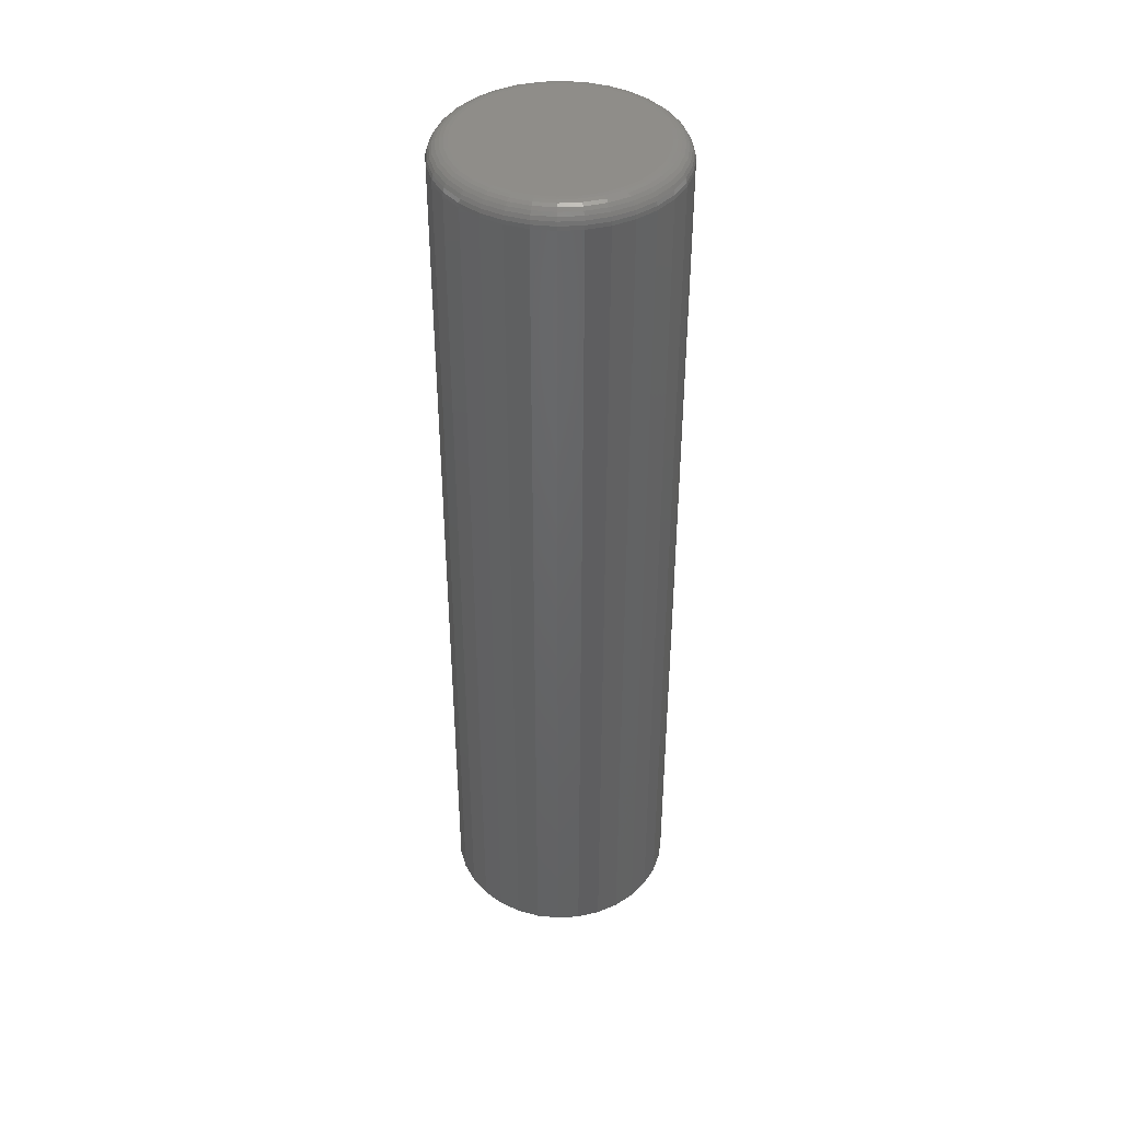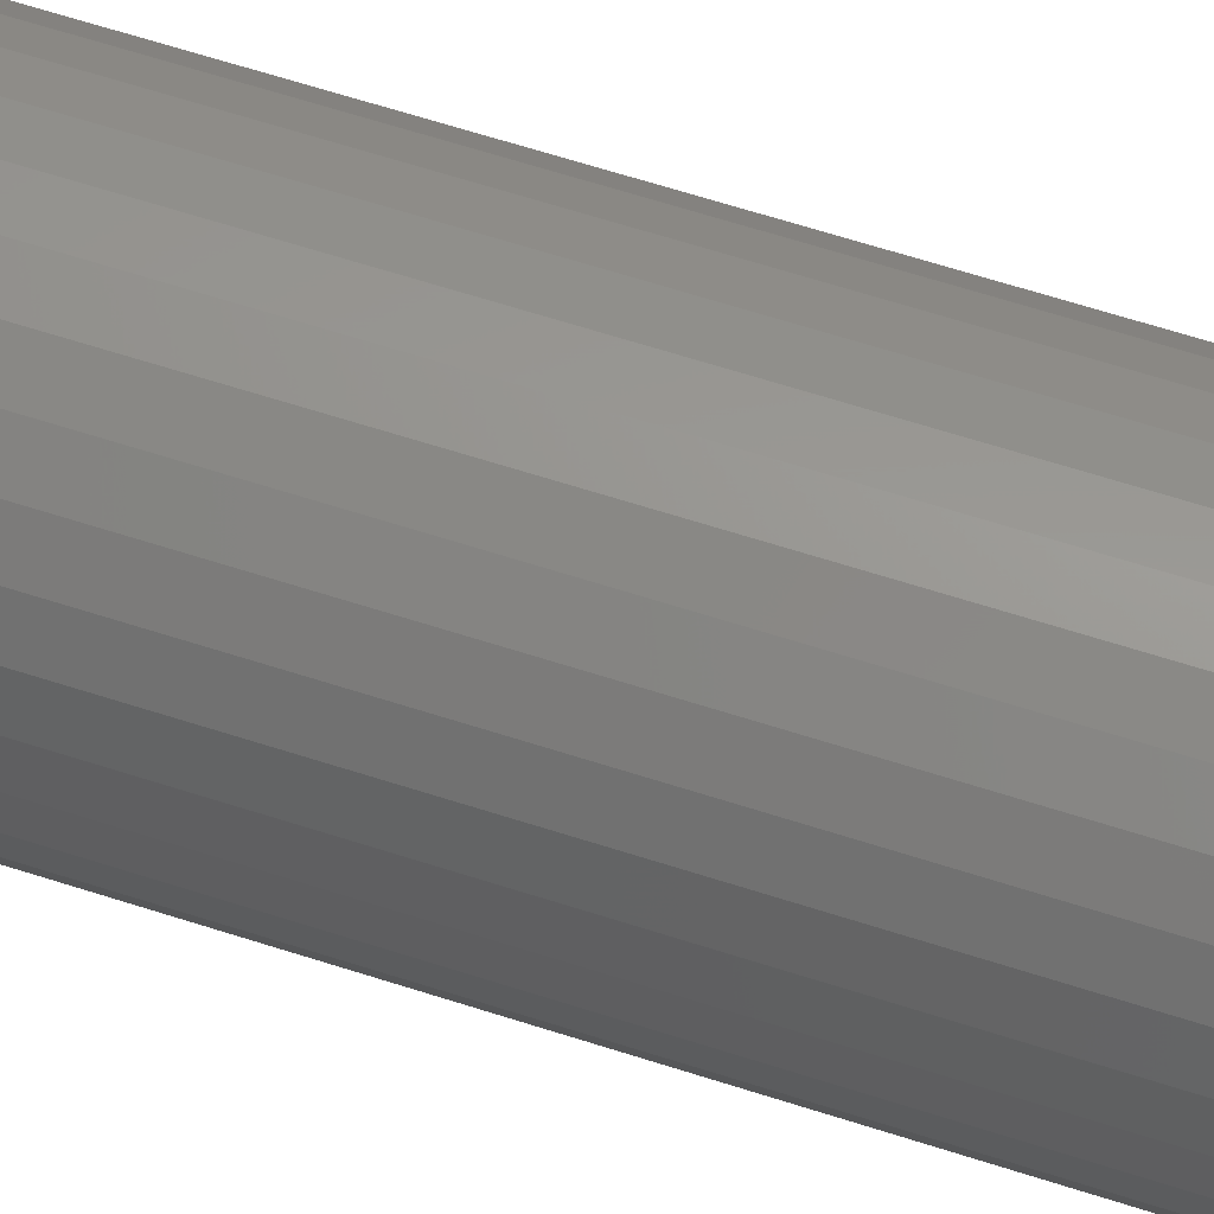
<metadata>
{"format":"stl","ext":"stl","renderer":"f3d","projection":"perspective","resolution":1024,"background":"white","views":[{"elev":41.5,"azim":-77.4,"up":"+Y"},{"elev":63.8,"azim":-71.9,"up":"+Z"}]}
</metadata>
<code>
# stl→obj: 352 verts, 700 faces
v 0.1835 0.7188 -2.28e-16
v 0.1835 -0.6719 -2.28e-16
v 0.18 0.7188 -0.03542
v 0.18 -0.6719 -0.03542
v 0.1696 0.7188 -0.06949
v 0.1696 -0.6719 -0.06949
v 0.1529 0.7188 -0.1009
v 0.1529 -0.6719 -0.1009
v 0.1303 0.7188 -0.1284
v 0.1303 -0.6719 -0.1284
v 0.1028 0.7188 -0.151
v 0.1028 -0.6719 -0.151
v 0.07138 0.7188 -0.1678
v 0.07138 -0.6719 -0.1678
v 0.03732 0.7188 -0.1781
v 0.03732 -0.6719 -0.1781
v 0.001891 0.7188 -0.1816
v 0.001891 -0.6719 -0.1816
v -0.03353 0.7188 -0.1781
v -0.03353 -0.6719 -0.1781
v -0.0676 0.7188 -0.1678
v -0.0676 -0.6719 -0.1678
v -0.09899 0.7188 -0.151
v -0.09899 -0.6719 -0.151
v -0.1265 0.7188 -0.1284
v -0.1265 -0.6719 -0.1284
v -0.1491 0.7188 -0.1009
v -0.1491 -0.6719 -0.1009
v -0.1659 0.7188 -0.06949
v -0.1659 -0.6719 -0.06949
v -0.1762 0.7188 -0.03542
v -0.1762 -0.6719 -0.03542
v -0.1797 0.7188 2.224e-17
v -0.1797 -0.6719 2.224e-17
v -0.1762 0.7188 0.03542
v -0.1762 -0.6719 0.03542
v -0.1659 0.7188 0.06949
v -0.1659 -0.6719 0.06949
v -0.1491 0.7188 0.1009
v -0.1491 -0.6719 0.1009
v -0.1265 0.7188 0.1284
v -0.1265 -0.6719 0.1284
v -0.09899 0.7188 0.151
v -0.09899 -0.6719 0.151
v -0.0676 0.7188 0.1678
v -0.0676 -0.6719 0.1678
v -0.03353 0.7188 0.1781
v -0.03353 -0.6719 0.1781
v 0.001891 0.7188 0.1816
v 0.001891 -0.6719 0.1816
v 0.03732 0.7188 0.1781
v 0.03732 -0.6719 0.1781
v 0.07138 0.7188 0.1678
v 0.07138 -0.6719 0.1678
v 0.1028 0.7188 0.151
v 0.1028 -0.6719 0.151
v 0.1303 0.7188 0.1284
v 0.1303 -0.6719 0.1284
v 0.1529 0.7188 0.1009
v 0.1529 -0.6719 0.1009
v 0.1696 0.7188 0.06949
v 0.1696 -0.6719 0.06949
v 0.18 0.7188 0.03542
v 0.18 -0.6719 0.03542
v 0.001891 0.75 0.1503
v 0.03122 0.75 0.1474
v -0.02744 0.75 0.1474
v -0.05564 0.75 0.1389
v 0.05942 0.75 0.1389
v 0.03122 0.75 -0.1474
v -0.02744 0.75 -0.1474
v 0.05942 0.75 -0.1389
v 0.001891 0.75 -0.1503
v -0.05564 0.75 -0.1389
v -0.08163 0.75 -0.125
v 0.08541 0.75 -0.125
v -0.1044 0.75 -0.1063
v 0.1082 0.75 -0.1063
v -0.1231 0.75 -0.08352
v 0.1269 0.75 -0.08352
v -0.137 0.75 -0.05753
v 0.1408 0.75 -0.05753
v -0.1455 0.75 -0.02933
v 0.1493 0.75 -0.02933
v -0.1484 0.75 -1.088e-16
v 0.1522 0.75 -4.888e-17
v -0.1455 0.75 0.02933
v 0.1493 0.75 0.02933
v -0.137 0.75 0.05753
v 0.1408 0.75 0.05753
v -0.1231 0.75 0.08352
v 0.1269 0.75 0.08352
v -0.1044 0.75 0.1063
v 0.1082 0.75 0.1063
v -0.08163 0.75 0.125
v 0.08541 0.75 0.125
v -0.1791 0.7248 -1.249e-16
v -0.1756 0.7248 0.03531
v -0.1773 0.7307 -1.249e-16
v -0.1739 0.7307 0.03496
v -0.1744 0.7361 -1.249e-16
v -0.171 0.7361 0.0344
v -0.1705 0.7408 -1.11e-16
v -0.1672 0.7408 0.03364
v -0.1658 0.7447 -1.11e-16
v -0.1626 0.7447 0.03271
v -0.1604 0.7476 -9.714e-17
v -0.1573 0.7476 0.03166
v -0.1545 0.7494 -1.11e-16
v -0.1515 0.7494 0.03052
v 0.1794 0.7248 0.03531
v 0.1829 0.7248 -2.082e-16
v 0.1776 0.7307 0.03496
v 0.1811 0.7307 -1.943e-16
v 0.1748 0.7361 0.0344
v 0.1782 0.7361 -2.082e-16
v 0.171 0.7408 0.03364
v 0.1743 0.7408 -1.804e-16
v 0.1664 0.7447 0.03271
v 0.1696 0.7447 -1.804e-16
v 0.1611 0.7476 0.03166
v 0.1642 0.7476 -1.804e-16
v 0.1553 0.7494 0.03052
v 0.1583 0.7494 -1.665e-16
v 0.1691 0.7248 0.06926
v 0.1675 0.7307 0.06858
v 0.1648 0.7361 0.06747
v 0.1612 0.7408 0.06598
v 0.1568 0.7447 0.06417
v 0.1518 0.7476 0.0621
v 0.1464 0.7494 0.05986
v 0.1524 0.7248 0.1005
v 0.1509 0.7307 0.09956
v 0.1485 0.7361 0.09795
v 0.1453 0.7408 0.09579
v 0.1413 0.7447 0.09316
v 0.1368 0.7476 0.09016
v 0.132 0.7494 0.08691
v 0.1299 0.7248 0.128
v 0.1286 0.7307 0.1267
v 0.1266 0.7361 0.1247
v 0.1238 0.7408 0.1219
v 0.1205 0.7447 0.1186
v 0.1166 0.7476 0.1148
v 0.1125 0.7494 0.1106
v 0.1024 0.7248 0.1505
v 0.1014 0.7307 0.149
v 0.09985 0.7361 0.1466
v 0.09769 0.7408 0.1434
v 0.09506 0.7447 0.1394
v 0.09205 0.7476 0.1349
v 0.0888 0.7494 0.1301
v 0.07115 0.7248 0.1672
v 0.07047 0.7307 0.1656
v 0.06936 0.7361 0.1629
v 0.06788 0.7408 0.1593
v 0.06606 0.7447 0.1549
v 0.064 0.7476 0.1499
v 0.06175 0.7494 0.1445
v 0.0372 0.7248 0.1775
v 0.03685 0.7307 0.1758
v 0.03629 0.7361 0.1729
v 0.03553 0.7408 0.1691
v 0.03461 0.7447 0.1645
v 0.03355 0.7476 0.1592
v 0.03241 0.7494 0.1534
v 0.001891 0.7248 0.181
v 0.001891 0.7307 0.1792
v 0.001891 0.7361 0.1763
v 0.001891 0.7408 0.1724
v 0.001891 0.7447 0.1677
v 0.001891 0.7476 0.1623
v 0.001891 0.7494 0.1564
v -0.03342 0.7248 0.1775
v -0.03307 0.7307 0.1758
v -0.03251 0.7361 0.1729
v -0.03175 0.7408 0.1691
v -0.03082 0.7447 0.1645
v -0.02977 0.7476 0.1592
v -0.02863 0.7494 0.1534
v -0.06737 0.7248 0.1672
v -0.06669 0.7307 0.1656
v -0.06558 0.7361 0.1629
v -0.06409 0.7408 0.1593
v -0.06228 0.7447 0.1549
v -0.06021 0.7476 0.1499
v -0.05797 0.7494 0.1445
v -0.09865 0.7248 0.1505
v -0.09767 0.7307 0.149
v -0.09606 0.7361 0.1466
v -0.0939 0.7408 0.1434
v -0.09127 0.7447 0.1394
v -0.08827 0.7476 0.1349
v -0.08501 0.7494 0.1301
v -0.1261 0.7248 0.128
v -0.1248 0.7307 0.1267
v -0.1228 0.7361 0.1247
v -0.12 0.7408 0.1219
v -0.1167 0.7447 0.1186
v -0.1129 0.7476 0.1148
v -0.1087 0.7494 0.1106
v -0.1486 0.7248 0.1005
v -0.1471 0.7307 0.09956
v -0.1447 0.7361 0.09795
v -0.1415 0.7408 0.09579
v -0.1375 0.7447 0.09316
v -0.133 0.7476 0.09016
v -0.1282 0.7494 0.08691
v -0.1653 0.7248 0.06926
v -0.1637 0.7307 0.06858
v -0.161 0.7361 0.06747
v -0.1574 0.7408 0.06598
v -0.153 0.7447 0.06417
v -0.148 0.7476 0.0621
v -0.1426 0.7494 0.05986
v 0.1794 0.7248 -0.03531
v 0.1776 0.7307 -0.03496
v 0.1748 0.7361 -0.0344
v 0.171 0.7408 -0.03364
v 0.1664 0.7447 -0.03271
v 0.1611 0.7476 -0.03166
v 0.1553 0.7494 -0.03052
v -0.1756 0.7248 -0.03531
v -0.1739 0.7307 -0.03496
v -0.171 0.7361 -0.0344
v -0.1672 0.7408 -0.03364
v -0.1626 0.7447 -0.03271
v -0.1573 0.7476 -0.03166
v -0.1515 0.7494 -0.03052
v -0.1653 0.7248 -0.06926
v -0.1637 0.7307 -0.06858
v -0.161 0.7361 -0.06747
v -0.1574 0.7408 -0.06598
v -0.153 0.7447 -0.06417
v -0.148 0.7476 -0.0621
v -0.1426 0.7494 -0.05986
v -0.1486 0.7248 -0.1005
v -0.1471 0.7307 -0.09956
v -0.1447 0.7361 -0.09795
v -0.1415 0.7408 -0.09579
v -0.1375 0.7447 -0.09316
v -0.133 0.7476 -0.09016
v -0.1282 0.7494 -0.08691
v -0.1261 0.7248 -0.128
v -0.1248 0.7307 -0.1267
v -0.1228 0.7361 -0.1247
v -0.12 0.7408 -0.1219
v -0.1167 0.7447 -0.1186
v -0.1129 0.7476 -0.1148
v -0.1087 0.7494 -0.1106
v -0.09865 0.7248 -0.1505
v -0.09767 0.7307 -0.149
v -0.09606 0.7361 -0.1466
v -0.0939 0.7408 -0.1434
v -0.09127 0.7447 -0.1394
v -0.08827 0.7476 -0.1349
v -0.08501 0.7494 -0.1301
v -0.06737 0.7248 -0.1672
v -0.06669 0.7307 -0.1656
v -0.06558 0.7361 -0.1629
v -0.06409 0.7408 -0.1593
v -0.06228 0.7447 -0.1549
v -0.06021 0.7476 -0.1499
v -0.05797 0.7494 -0.1445
v -0.03342 0.7248 -0.1775
v -0.03307 0.7307 -0.1758
v -0.03251 0.7361 -0.1729
v -0.03175 0.7408 -0.1691
v -0.03082 0.7447 -0.1645
v -0.02977 0.7476 -0.1592
v -0.02863 0.7494 -0.1534
v 0.001891 0.7248 -0.181
v 0.001891 0.7307 -0.1792
v 0.001891 0.7361 -0.1763
v 0.001891 0.7408 -0.1724
v 0.001891 0.7447 -0.1677
v 0.001891 0.7476 -0.1623
v 0.001891 0.7494 -0.1564
v 0.0372 0.7248 -0.1775
v 0.03685 0.7307 -0.1758
v 0.03629 0.7361 -0.1729
v 0.03553 0.7408 -0.1691
v 0.03461 0.7447 -0.1645
v 0.03355 0.7476 -0.1592
v 0.03241 0.7494 -0.1534
v 0.07115 0.7248 -0.1672
v 0.07047 0.7307 -0.1656
v 0.06936 0.7361 -0.1629
v 0.06788 0.7408 -0.1593
v 0.06606 0.7447 -0.1549
v 0.064 0.7476 -0.1499
v 0.06175 0.7494 -0.1445
v 0.1024 0.7248 -0.1505
v 0.1014 0.7307 -0.149
v 0.09985 0.7361 -0.1466
v 0.09769 0.7408 -0.1434
v 0.09506 0.7447 -0.1394
v 0.09205 0.7476 -0.1349
v 0.0888 0.7494 -0.1301
v 0.1299 0.7248 -0.128
v 0.1286 0.7307 -0.1267
v 0.1266 0.7361 -0.1247
v 0.1238 0.7408 -0.1219
v 0.1205 0.7447 -0.1186
v 0.1166 0.7476 -0.1148
v 0.1125 0.7494 -0.1106
v 0.1524 0.7248 -0.1005
v 0.1509 0.7307 -0.09956
v 0.1485 0.7361 -0.09795
v 0.1453 0.7408 -0.09579
v 0.1413 0.7447 -0.09316
v 0.1368 0.7476 -0.09016
v 0.132 0.7494 -0.08691
v 0.1691 0.7248 -0.06926
v 0.1675 0.7307 -0.06858
v 0.1648 0.7361 -0.06747
v 0.1612 0.7408 -0.06598
v 0.1568 0.7447 -0.06417
v 0.1518 0.7476 -0.0621
v 0.1464 0.7494 -0.05986
v -0.01829 -0.75 0.1015
v 0.02207 -0.75 0.1015
v 0.001891 -0.75 0.1035
v -0.0377 -0.75 0.09558
v 0.04148 -0.75 0.09558
v -0.05558 -0.75 0.08602
v 0.05937 -0.75 0.08602
v 0.05937 -0.75 -0.08602
v -0.0377 -0.75 -0.09558
v 0.04148 -0.75 -0.09558
v -0.01829 -0.75 -0.1015
v 0.02207 -0.75 -0.1015
v 0.001891 -0.75 -0.1035
v 0.07504 -0.75 0.07315
v -0.07126 -0.75 0.07315
v 0.08791 -0.75 0.05748
v -0.08413 -0.75 0.05748
v 0.09747 -0.75 0.03959
v -0.09369 -0.75 0.03959
v 0.1034 -0.75 0.02018
v -0.09957 -0.75 0.02018
v 0.1053 -0.75 5.235e-17
v -0.1016 -0.75 -8.074e-17
v 0.1034 -0.75 -0.02018
v -0.09957 -0.75 -0.02018
v 0.09747 -0.75 -0.03959
v -0.09369 -0.75 -0.03959
v 0.08791 -0.75 -0.05748
v -0.08413 -0.75 -0.05748
v 0.07504 -0.75 -0.07315
v -0.07126 -0.75 -0.07315
v -0.05558 -0.75 -0.08602
f 1 2 3
f 3 2 4
f 3 4 5
f 5 4 6
f 5 6 7
f 7 6 8
f 7 8 9
f 9 8 10
f 9 10 11
f 11 10 12
f 11 12 13
f 13 12 14
f 13 14 15
f 15 14 16
f 15 16 17
f 17 16 18
f 17 18 19
f 19 18 20
f 19 20 21
f 21 20 22
f 21 22 23
f 23 22 24
f 23 24 25
f 25 24 26
f 25 26 27
f 27 26 28
f 27 28 29
f 29 28 30
f 29 30 31
f 31 30 32
f 31 32 33
f 33 32 34
f 33 34 35
f 35 34 36
f 35 36 37
f 37 36 38
f 37 38 39
f 39 38 40
f 39 40 41
f 41 40 42
f 41 42 43
f 43 42 44
f 43 44 45
f 45 44 46
f 45 46 47
f 47 46 48
f 47 48 49
f 49 48 50
f 49 50 51
f 51 50 52
f 51 52 53
f 53 52 54
f 53 54 55
f 55 54 56
f 55 56 57
f 57 56 58
f 57 58 59
f 59 58 60
f 59 60 61
f 61 60 62
f 61 62 63
f 63 62 64
f 63 64 1
f 1 64 2
f 65 66 67
f 68 67 66
f 69 68 66
f 70 71 72
f 73 71 70
f 71 74 72
f 72 74 75
f 72 75 76
f 76 75 77
f 76 77 78
f 78 77 79
f 78 79 80
f 80 79 81
f 80 81 82
f 82 81 83
f 82 83 84
f 84 83 85
f 84 85 86
f 86 85 87
f 86 87 88
f 88 87 89
f 88 89 90
f 90 89 91
f 90 91 92
f 92 91 93
f 92 93 94
f 94 93 95
f 94 95 96
f 96 95 68
f 96 68 69
f 33 35 97
f 97 35 98
f 97 98 99
f 99 98 100
f 99 100 101
f 101 100 102
f 101 102 103
f 103 102 104
f 103 104 105
f 105 104 106
f 105 106 107
f 107 106 108
f 107 108 109
f 109 108 110
f 109 110 85
f 85 110 87
f 63 1 111
f 111 1 112
f 111 112 113
f 113 112 114
f 113 114 115
f 115 114 116
f 115 116 117
f 117 116 118
f 117 118 119
f 119 118 120
f 119 120 121
f 121 120 122
f 121 122 123
f 123 122 124
f 123 124 88
f 88 124 86
f 61 63 125
f 125 63 111
f 125 111 126
f 126 111 113
f 126 113 127
f 127 113 115
f 127 115 128
f 128 115 117
f 128 117 129
f 129 117 119
f 129 119 130
f 130 119 121
f 130 121 131
f 131 121 123
f 131 123 90
f 90 123 88
f 59 61 132
f 132 61 125
f 132 125 133
f 133 125 126
f 133 126 134
f 134 126 127
f 134 127 135
f 135 127 128
f 135 128 136
f 136 128 129
f 136 129 137
f 137 129 130
f 137 130 138
f 138 130 131
f 138 131 92
f 92 131 90
f 57 59 139
f 139 59 132
f 139 132 140
f 140 132 133
f 140 133 141
f 141 133 134
f 141 134 142
f 142 134 135
f 142 135 143
f 143 135 136
f 143 136 144
f 144 136 137
f 144 137 145
f 145 137 138
f 145 138 94
f 94 138 92
f 55 57 146
f 146 57 139
f 146 139 147
f 147 139 140
f 147 140 148
f 148 140 141
f 148 141 149
f 149 141 142
f 149 142 150
f 150 142 143
f 150 143 151
f 151 143 144
f 151 144 152
f 152 144 145
f 152 145 96
f 96 145 94
f 53 55 153
f 153 55 146
f 153 146 154
f 154 146 147
f 154 147 155
f 155 147 148
f 155 148 156
f 156 148 149
f 156 149 157
f 157 149 150
f 157 150 158
f 158 150 151
f 158 151 159
f 159 151 152
f 159 152 69
f 69 152 96
f 51 53 160
f 160 53 153
f 160 153 161
f 161 153 154
f 161 154 162
f 162 154 155
f 162 155 163
f 163 155 156
f 163 156 164
f 164 156 157
f 164 157 165
f 165 157 158
f 165 158 166
f 166 158 159
f 166 159 66
f 66 159 69
f 49 51 167
f 167 51 160
f 167 160 168
f 168 160 161
f 168 161 169
f 169 161 162
f 169 162 170
f 170 162 163
f 170 163 171
f 171 163 164
f 171 164 172
f 172 164 165
f 172 165 173
f 173 165 166
f 173 166 65
f 65 166 66
f 47 49 174
f 174 49 167
f 174 167 175
f 175 167 168
f 175 168 176
f 176 168 169
f 176 169 177
f 177 169 170
f 177 170 178
f 178 170 171
f 178 171 179
f 179 171 172
f 179 172 180
f 180 172 173
f 180 173 67
f 67 173 65
f 45 47 181
f 181 47 174
f 181 174 182
f 182 174 175
f 182 175 183
f 183 175 176
f 183 176 184
f 184 176 177
f 184 177 185
f 185 177 178
f 185 178 186
f 186 178 179
f 186 179 187
f 187 179 180
f 187 180 68
f 68 180 67
f 43 45 188
f 188 45 181
f 188 181 189
f 189 181 182
f 189 182 190
f 190 182 183
f 190 183 191
f 191 183 184
f 191 184 192
f 192 184 185
f 192 185 193
f 193 185 186
f 193 186 194
f 194 186 187
f 194 187 95
f 95 187 68
f 41 43 195
f 195 43 188
f 195 188 196
f 196 188 189
f 196 189 197
f 197 189 190
f 197 190 198
f 198 190 191
f 198 191 199
f 199 191 192
f 199 192 200
f 200 192 193
f 200 193 201
f 201 193 194
f 201 194 93
f 93 194 95
f 39 41 202
f 202 41 195
f 202 195 203
f 203 195 196
f 203 196 204
f 204 196 197
f 204 197 205
f 205 197 198
f 205 198 206
f 206 198 199
f 206 199 207
f 207 199 200
f 207 200 208
f 208 200 201
f 208 201 91
f 91 201 93
f 37 39 209
f 209 39 202
f 209 202 210
f 210 202 203
f 210 203 211
f 211 203 204
f 211 204 212
f 212 204 205
f 212 205 213
f 213 205 206
f 213 206 214
f 214 206 207
f 214 207 215
f 215 207 208
f 215 208 89
f 89 208 91
f 35 37 98
f 98 37 209
f 98 209 100
f 100 209 210
f 100 210 102
f 102 210 211
f 102 211 104
f 104 211 212
f 104 212 106
f 106 212 213
f 106 213 108
f 108 213 214
f 108 214 110
f 110 214 215
f 110 215 87
f 87 215 89
f 1 3 112
f 112 3 216
f 112 216 114
f 114 216 217
f 114 217 116
f 116 217 218
f 116 218 118
f 118 218 219
f 118 219 120
f 120 219 220
f 120 220 122
f 122 220 221
f 122 221 124
f 124 221 222
f 124 222 86
f 86 222 84
f 31 33 223
f 223 33 97
f 223 97 224
f 224 97 99
f 224 99 225
f 225 99 101
f 225 101 226
f 226 101 103
f 226 103 227
f 227 103 105
f 227 105 228
f 228 105 107
f 228 107 229
f 229 107 109
f 229 109 83
f 83 109 85
f 29 31 230
f 230 31 223
f 230 223 231
f 231 223 224
f 231 224 232
f 232 224 225
f 232 225 233
f 233 225 226
f 233 226 234
f 234 226 227
f 234 227 235
f 235 227 228
f 235 228 236
f 236 228 229
f 236 229 81
f 81 229 83
f 27 29 237
f 237 29 230
f 237 230 238
f 238 230 231
f 238 231 239
f 239 231 232
f 239 232 240
f 240 232 233
f 240 233 241
f 241 233 234
f 241 234 242
f 242 234 235
f 242 235 243
f 243 235 236
f 243 236 79
f 79 236 81
f 25 27 244
f 244 27 237
f 244 237 245
f 245 237 238
f 245 238 246
f 246 238 239
f 246 239 247
f 247 239 240
f 247 240 248
f 248 240 241
f 248 241 249
f 249 241 242
f 249 242 250
f 250 242 243
f 250 243 77
f 77 243 79
f 23 25 251
f 251 25 244
f 251 244 252
f 252 244 245
f 252 245 253
f 253 245 246
f 253 246 254
f 254 246 247
f 254 247 255
f 255 247 248
f 255 248 256
f 256 248 249
f 256 249 257
f 257 249 250
f 257 250 75
f 75 250 77
f 21 23 258
f 258 23 251
f 258 251 259
f 259 251 252
f 259 252 260
f 260 252 253
f 260 253 261
f 261 253 254
f 261 254 262
f 262 254 255
f 262 255 263
f 263 255 256
f 263 256 264
f 264 256 257
f 264 257 74
f 74 257 75
f 19 21 265
f 265 21 258
f 265 258 266
f 266 258 259
f 266 259 267
f 267 259 260
f 267 260 268
f 268 260 261
f 268 261 269
f 269 261 262
f 269 262 270
f 270 262 263
f 270 263 271
f 271 263 264
f 271 264 71
f 71 264 74
f 17 19 272
f 272 19 265
f 272 265 273
f 273 265 266
f 273 266 274
f 274 266 267
f 274 267 275
f 275 267 268
f 275 268 276
f 276 268 269
f 276 269 277
f 277 269 270
f 277 270 278
f 278 270 271
f 278 271 73
f 73 271 71
f 15 17 279
f 279 17 272
f 279 272 280
f 280 272 273
f 280 273 281
f 281 273 274
f 281 274 282
f 282 274 275
f 282 275 283
f 283 275 276
f 283 276 284
f 284 276 277
f 284 277 285
f 285 277 278
f 285 278 70
f 70 278 73
f 13 15 286
f 286 15 279
f 286 279 287
f 287 279 280
f 287 280 288
f 288 280 281
f 288 281 289
f 289 281 282
f 289 282 290
f 290 282 283
f 290 283 291
f 291 283 284
f 291 284 292
f 292 284 285
f 292 285 72
f 72 285 70
f 11 13 293
f 293 13 286
f 293 286 294
f 294 286 287
f 294 287 295
f 295 287 288
f 295 288 296
f 296 288 289
f 296 289 297
f 297 289 290
f 297 290 298
f 298 290 291
f 298 291 299
f 299 291 292
f 299 292 76
f 76 292 72
f 9 11 300
f 300 11 293
f 300 293 301
f 301 293 294
f 301 294 302
f 302 294 295
f 302 295 303
f 303 295 296
f 303 296 304
f 304 296 297
f 304 297 305
f 305 297 298
f 305 298 306
f 306 298 299
f 306 299 78
f 78 299 76
f 7 9 307
f 307 9 300
f 307 300 308
f 308 300 301
f 308 301 309
f 309 301 302
f 309 302 310
f 310 302 303
f 310 303 311
f 311 303 304
f 311 304 312
f 312 304 305
f 312 305 313
f 313 305 306
f 313 306 80
f 80 306 78
f 5 7 314
f 314 7 307
f 314 307 315
f 315 307 308
f 315 308 316
f 316 308 309
f 316 309 317
f 317 309 310
f 317 310 318
f 318 310 311
f 318 311 319
f 319 311 312
f 319 312 320
f 320 312 313
f 320 313 82
f 82 313 80
f 3 5 216
f 216 5 314
f 216 314 217
f 217 314 315
f 217 315 218
f 218 315 316
f 218 316 219
f 219 316 317
f 219 317 220
f 220 317 318
f 220 318 221
f 221 318 319
f 221 319 222
f 222 319 320
f 222 320 84
f 84 320 82
f 321 322 323
f 322 321 324
f 322 324 325
f 325 324 326
f 325 326 327
f 328 329 330
f 330 329 331
f 330 331 332
f 332 331 333
f 327 326 334
f 334 326 335
f 334 335 336
f 336 335 337
f 336 337 338
f 338 337 339
f 338 339 340
f 340 339 341
f 340 341 342
f 342 341 343
f 342 343 344
f 344 343 345
f 344 345 346
f 346 345 347
f 346 347 348
f 348 347 349
f 348 349 350
f 350 349 351
f 350 351 328
f 328 351 352
f 328 352 329
f 323 322 50
f 50 48 323
f 40 335 42
f 42 335 326
f 42 326 44
f 335 40 337
f 337 40 38
f 337 38 339
f 339 38 36
f 339 36 341
f 341 36 34
f 341 34 343
f 336 58 334
f 334 58 56
f 334 56 327
f 58 336 60
f 60 336 338
f 60 338 62
f 62 338 340
f 62 340 64
f 64 340 342
f 64 342 2
f 50 322 52
f 52 322 325
f 52 325 54
f 54 325 327
f 54 327 56
f 323 48 321
f 321 48 46
f 321 46 324
f 324 46 44
f 324 44 326
f 333 331 18
f 18 16 333
f 8 350 10
f 10 350 328
f 10 328 12
f 350 8 348
f 348 8 6
f 348 6 346
f 346 6 4
f 346 4 344
f 344 4 2
f 344 2 342
f 349 26 351
f 351 26 24
f 351 24 352
f 26 349 28
f 28 349 347
f 28 347 30
f 30 347 345
f 30 345 32
f 32 345 343
f 32 343 34
f 18 331 20
f 20 331 329
f 20 329 22
f 22 329 352
f 22 352 24
f 333 16 332
f 332 16 14
f 332 14 330
f 330 14 12
f 330 12 328

</code>
